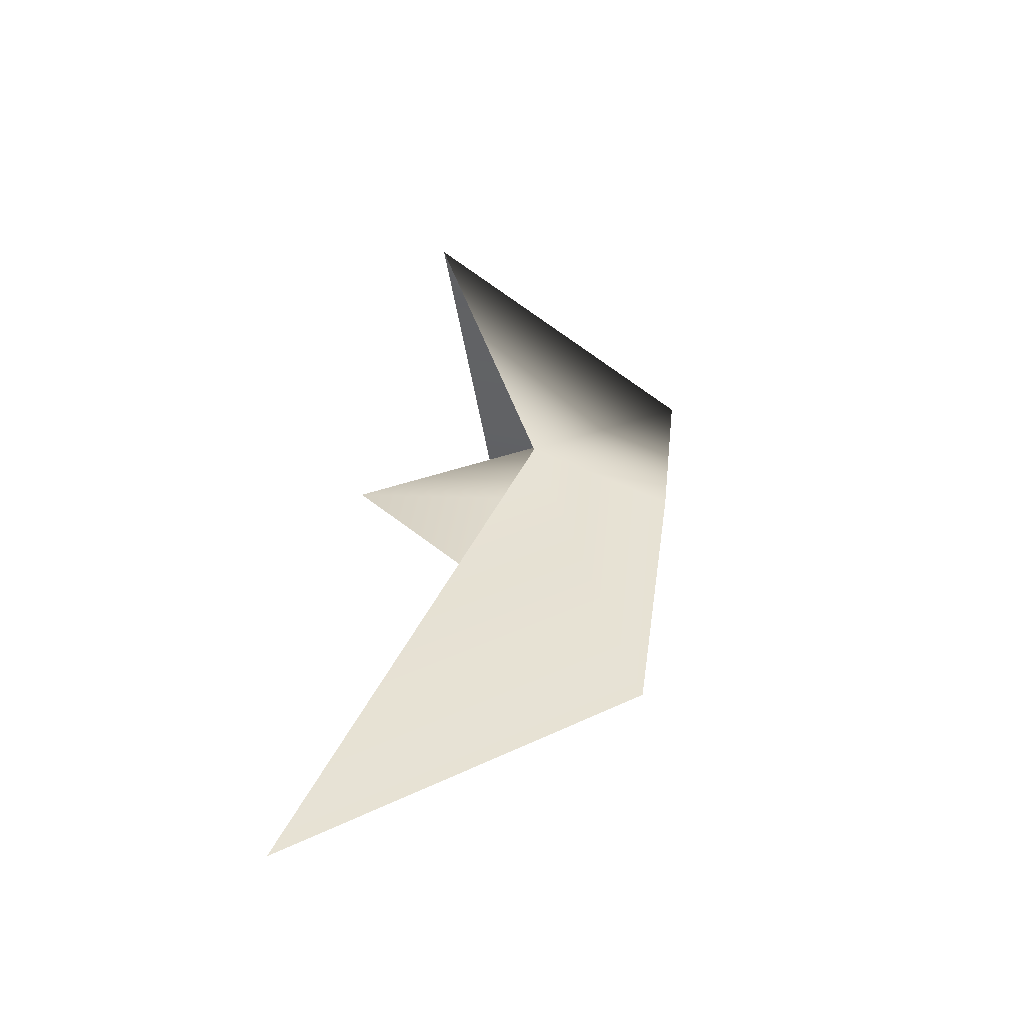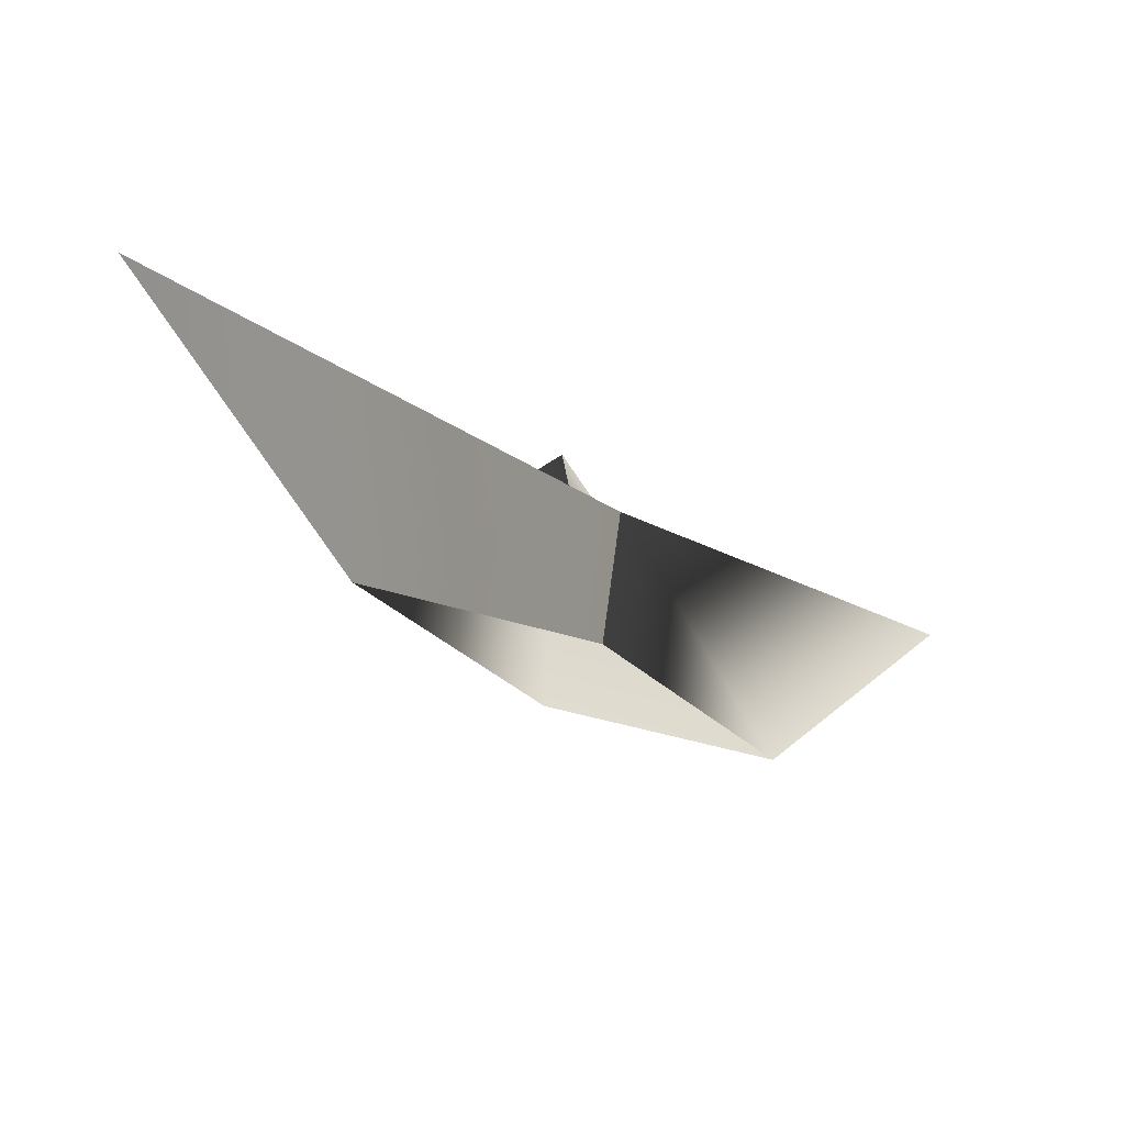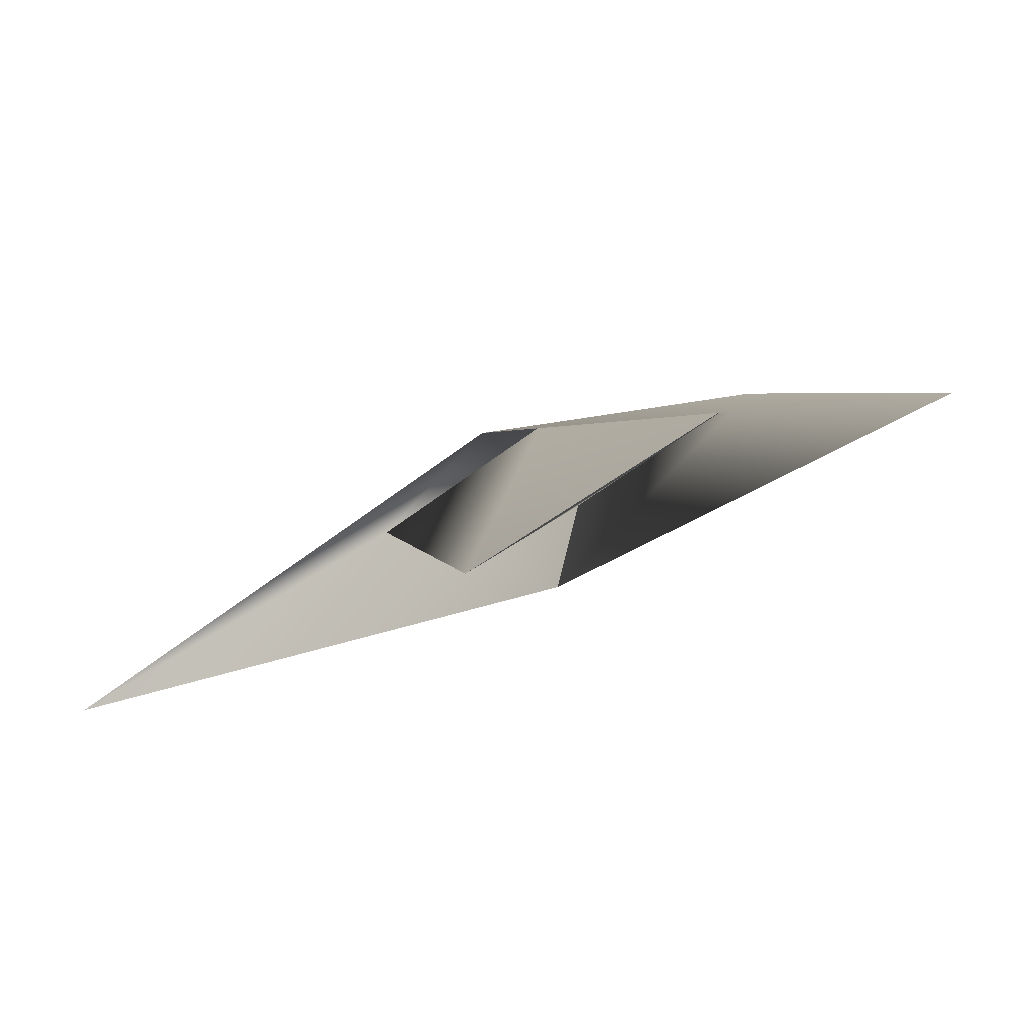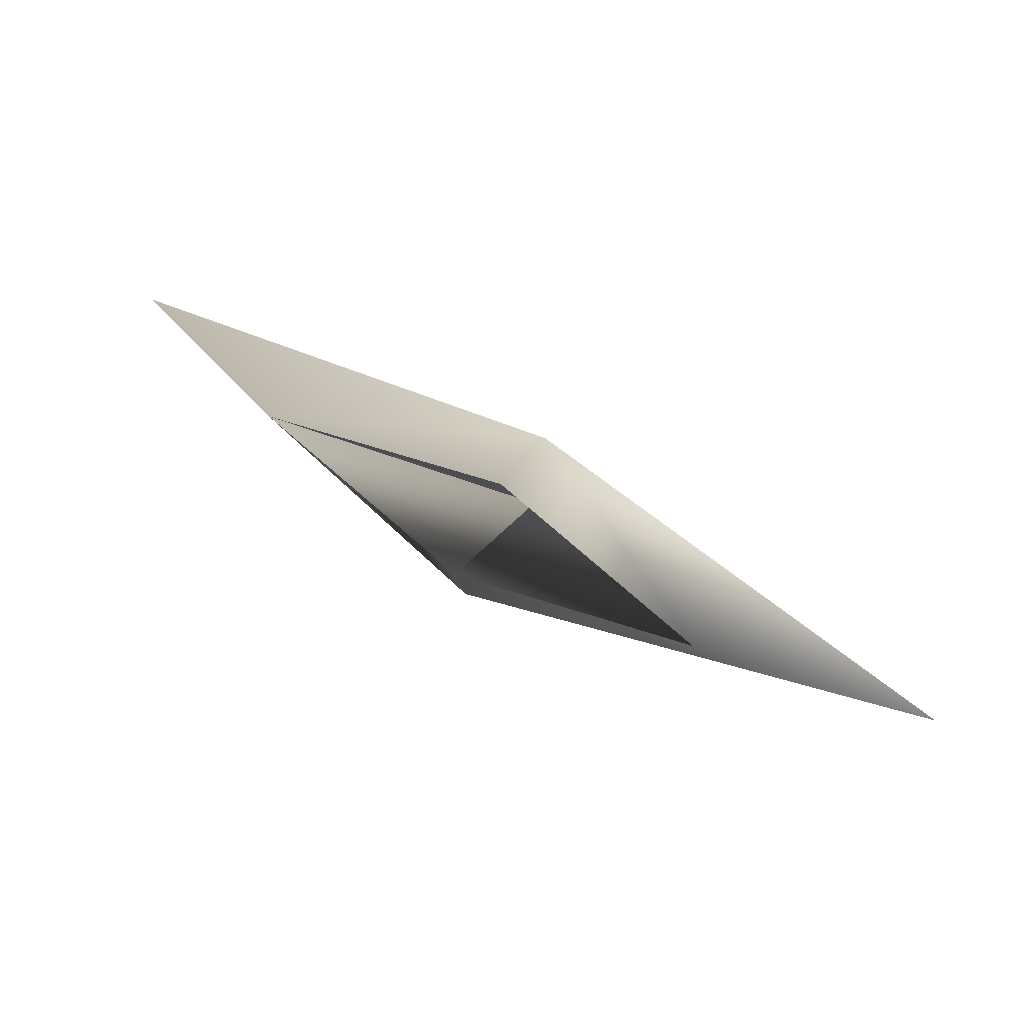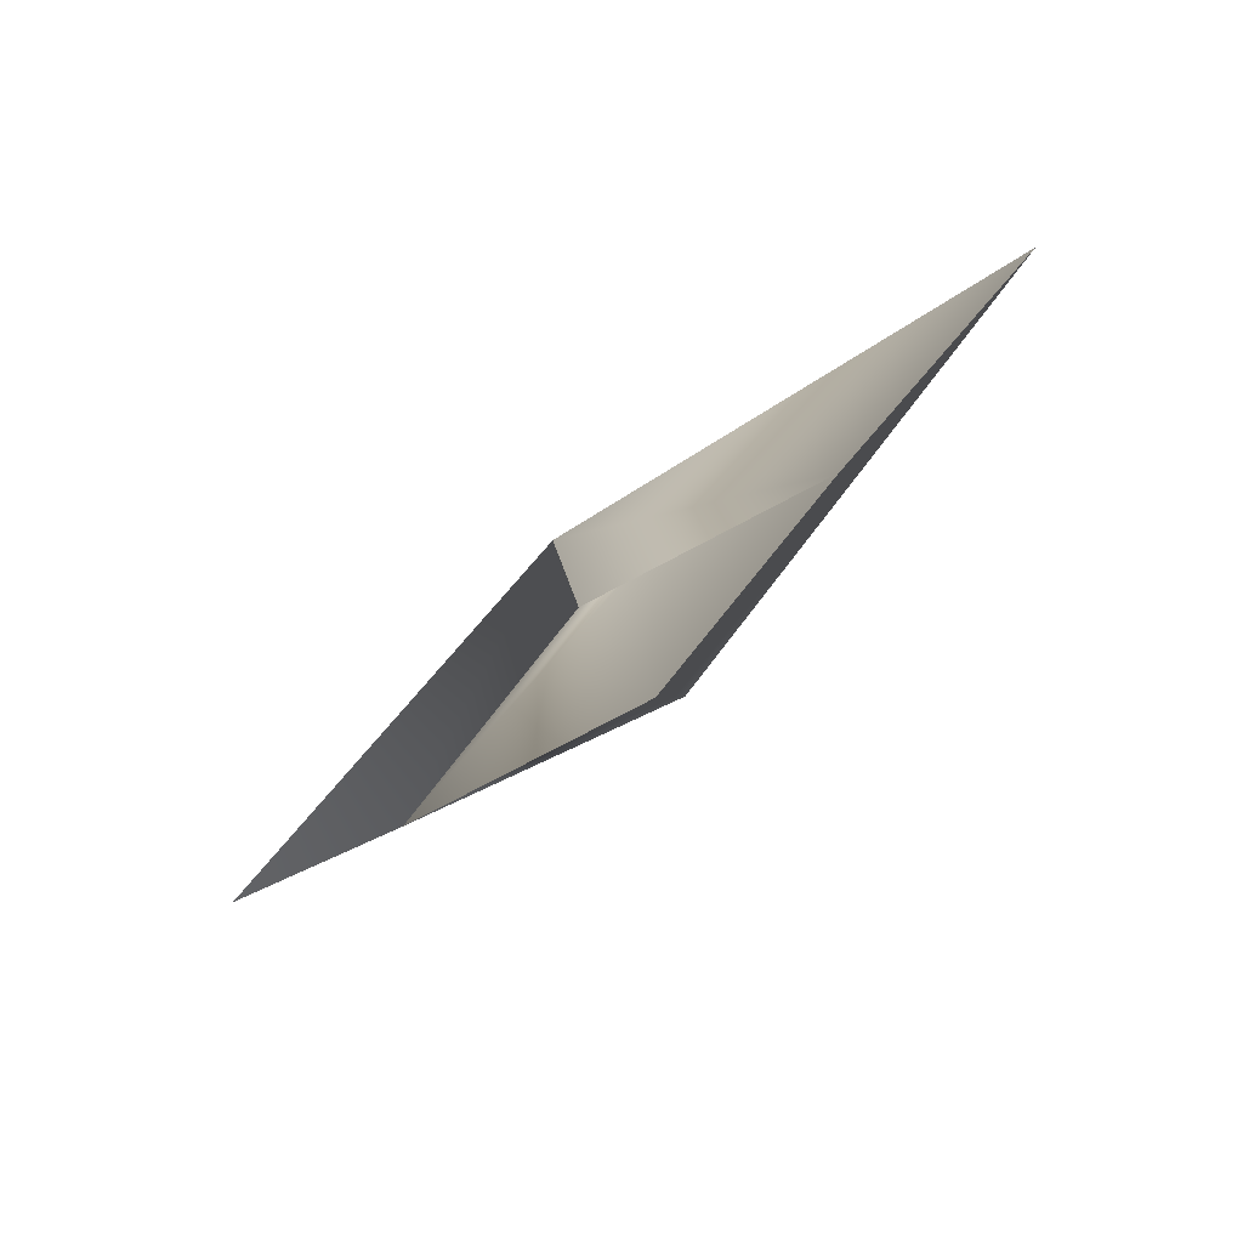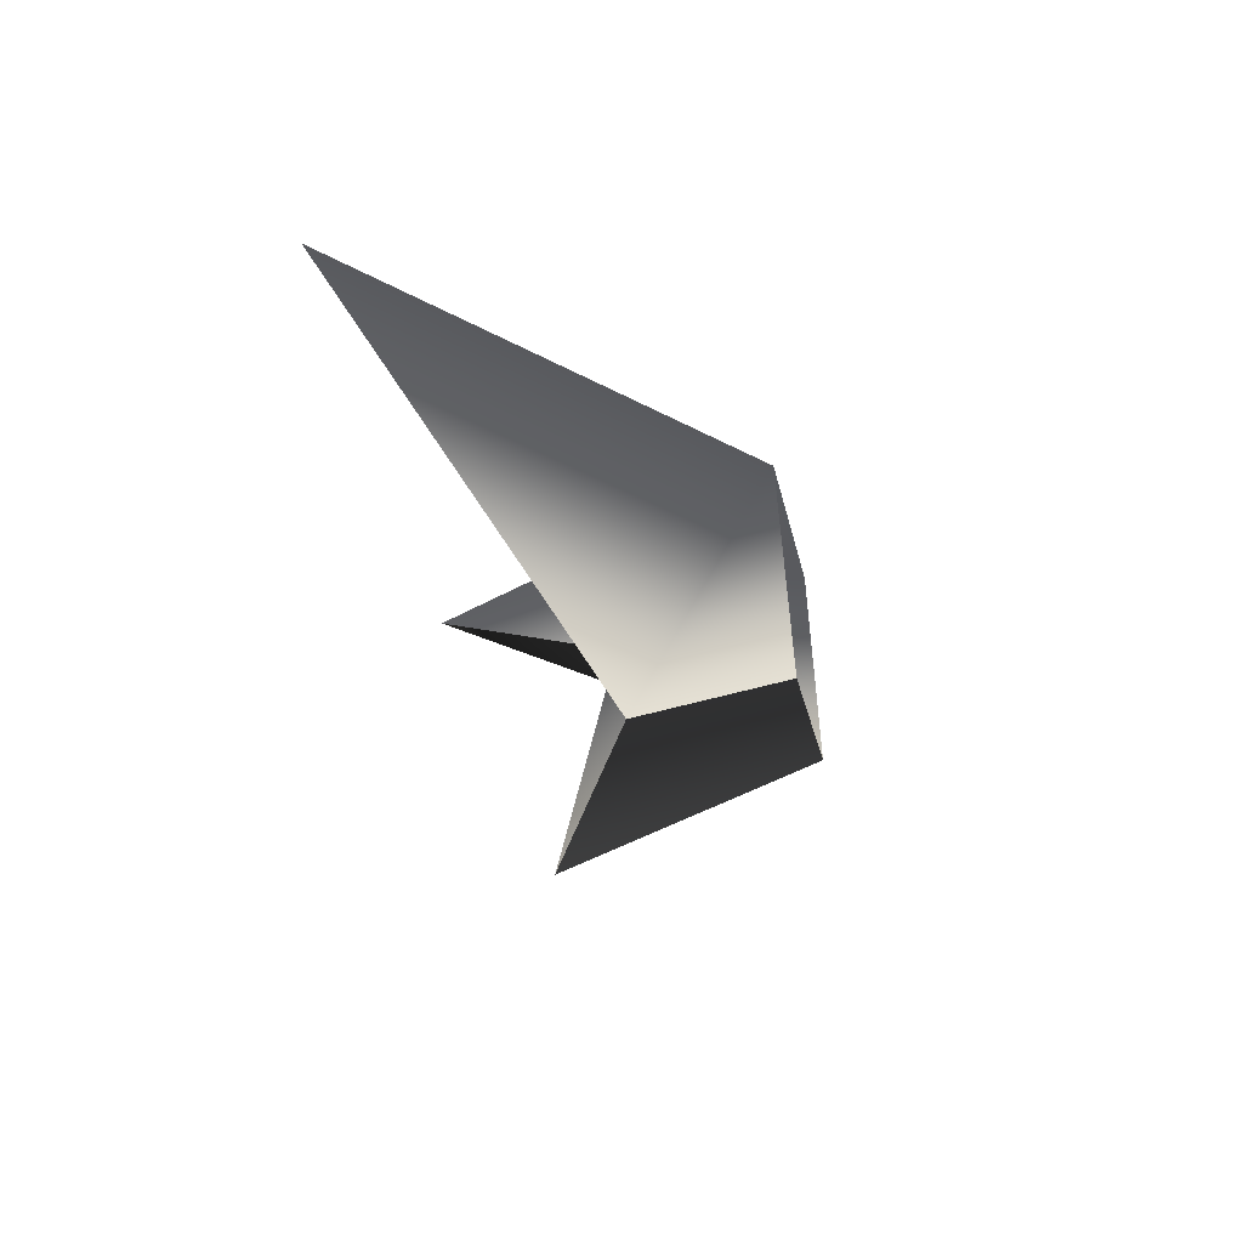
<metadata>
{"format":"obj","ext":"obj","renderer":"f3d","projection":"perspective","resolution":1024,"background":"white","views":[{"elev":66.1,"azim":-83.0,"up":"+Z"},{"elev":-44.6,"azim":174.3,"up":"+Y"},{"elev":23.4,"azim":-163.5,"up":"+Z"},{"elev":3.5,"azim":9.0,"up":"+Z"},{"elev":-76.3,"azim":-112.7,"up":"+Y"},{"elev":-4.3,"azim":-81.1,"up":"+Z"}]}
</metadata>
<code>
o
v 1.956 0.2511 -1.02
v 0.2154 0.2671 0.4137
v -0.2154 0.3007 -0.4137
v -1.956 0.3167 1.02
v 0.08779 3.225 0.07378
v 0.4377 1.568 0.7983
v -0.3592 1.631 -0.7323
v -4.082 3.192 2.243
v 4.251 3.052 -2.101
f 5 1 2
f 5 3 4
f 5 2 4
f 5 3 1
f 6 1 2
f 6 2 4
f 7 3 4
f 7 3 1
f 8 7 4
f 8 6 4
f 9 7 1
f 6 9 1

</code>
